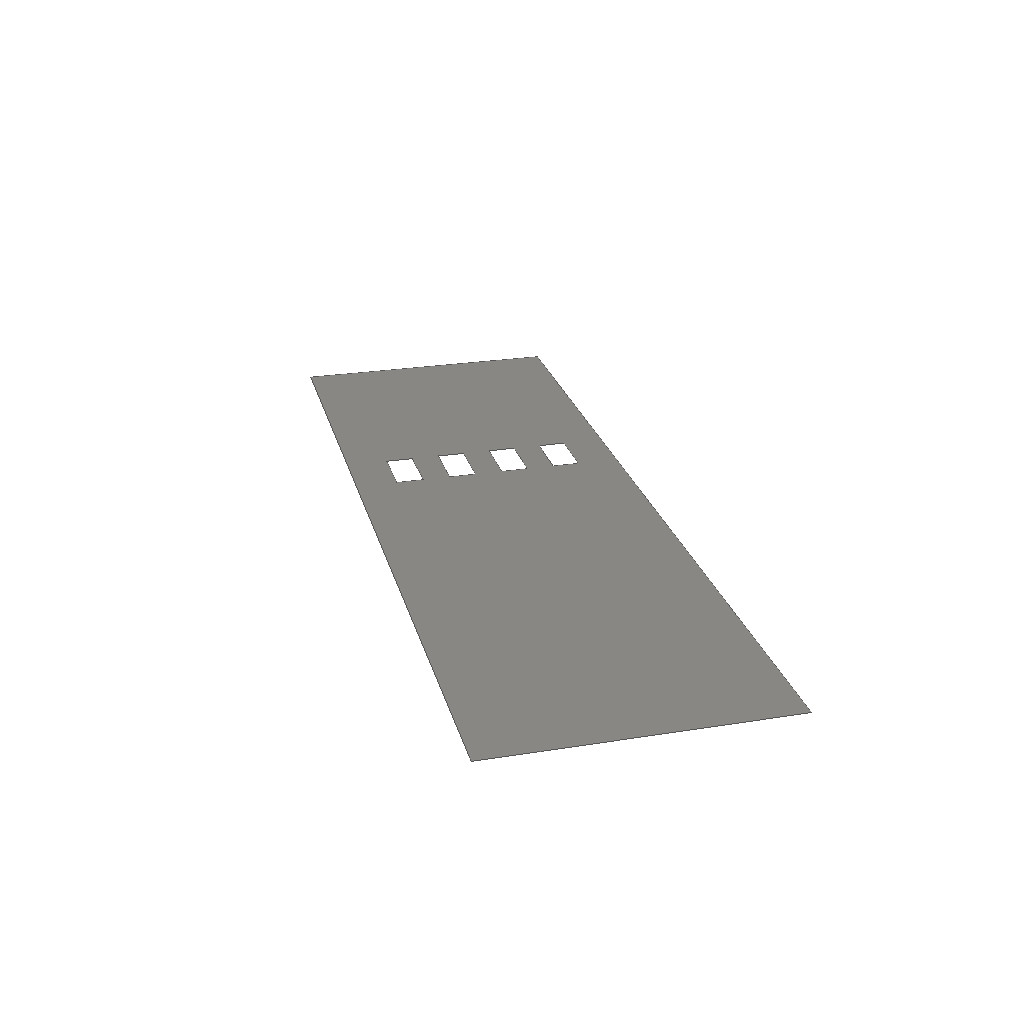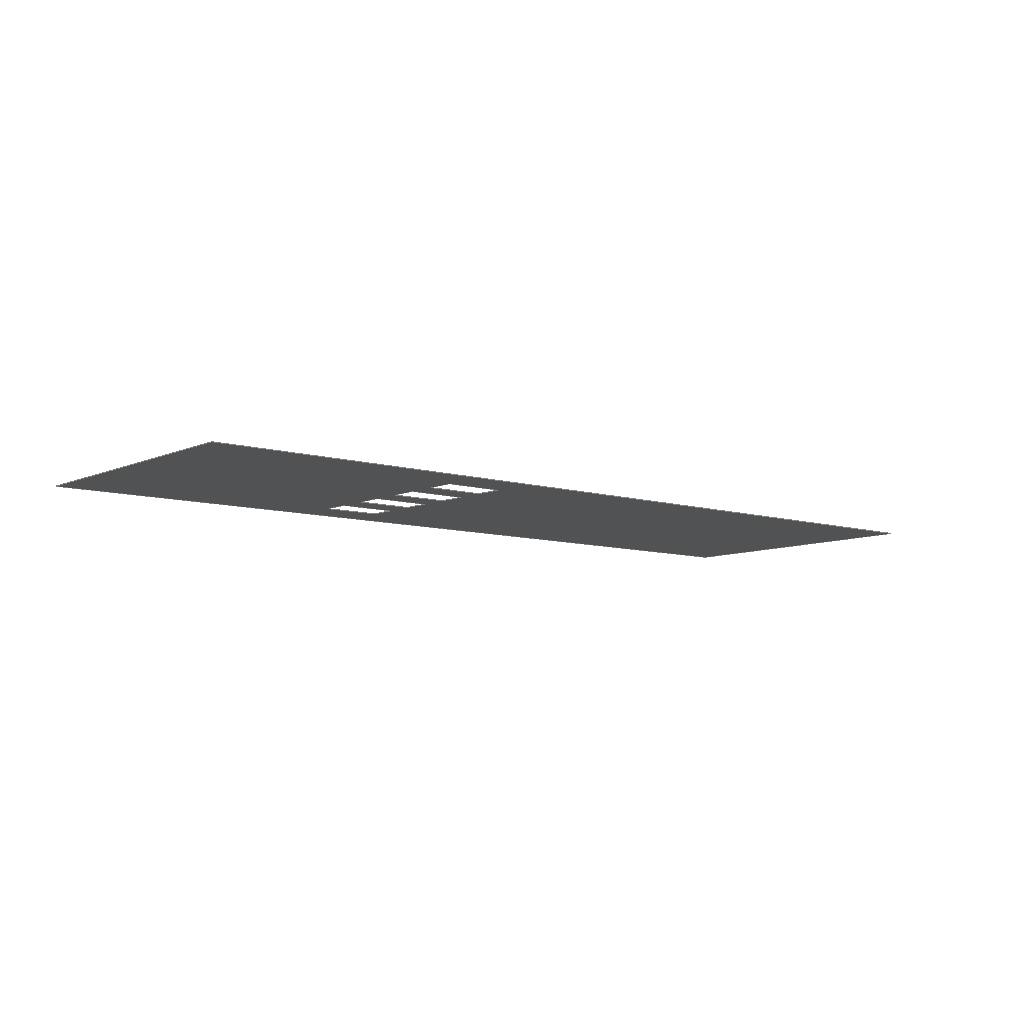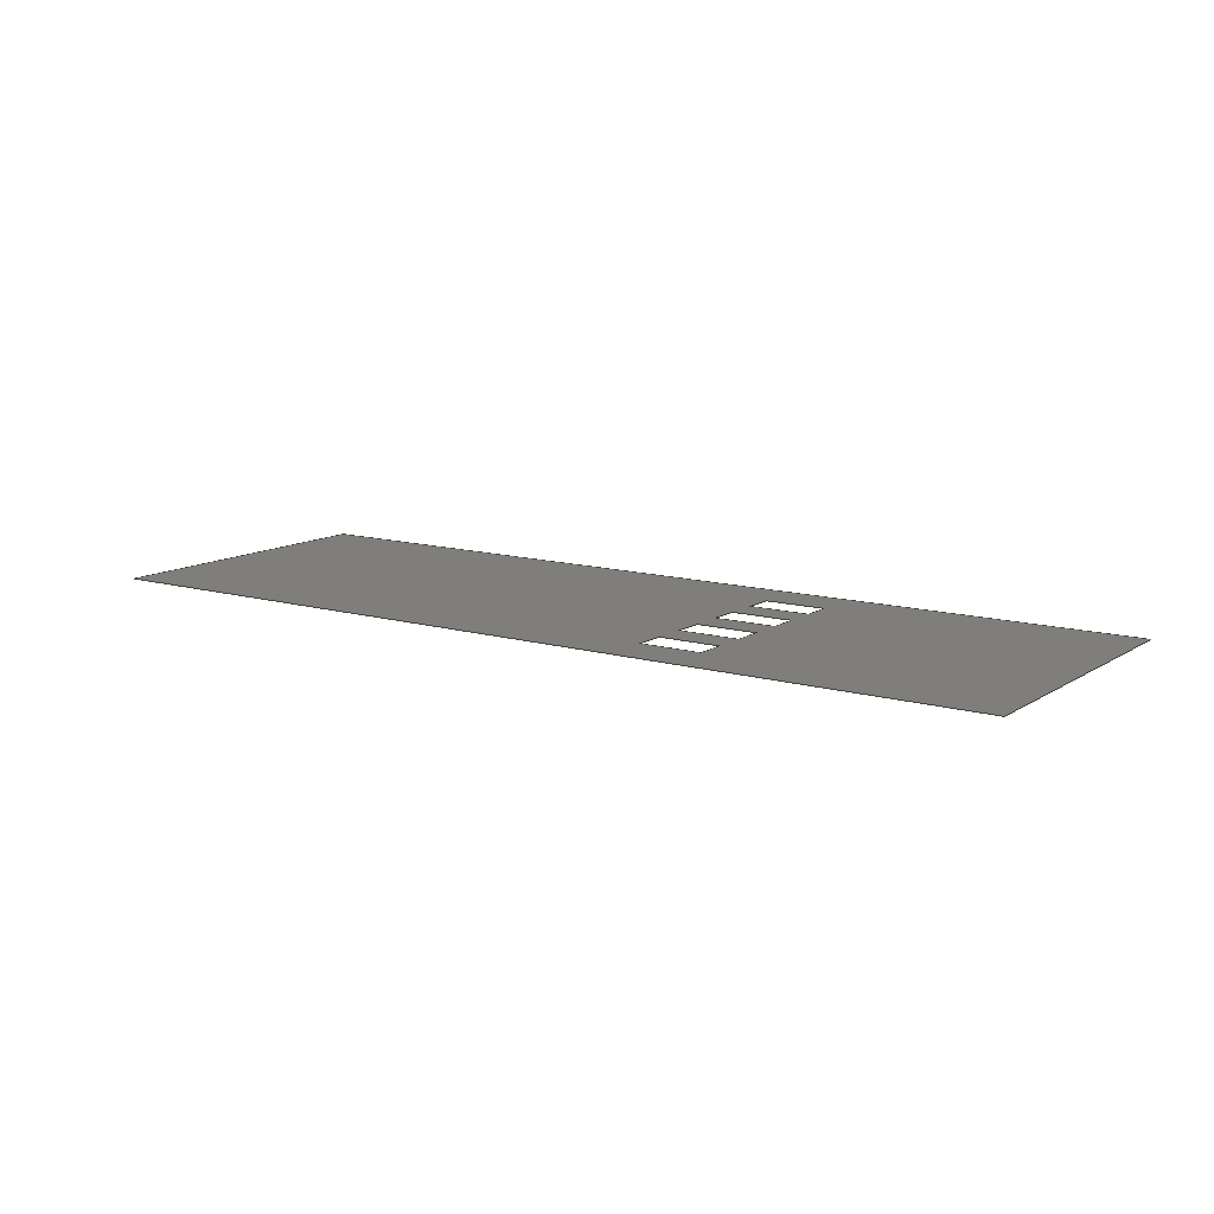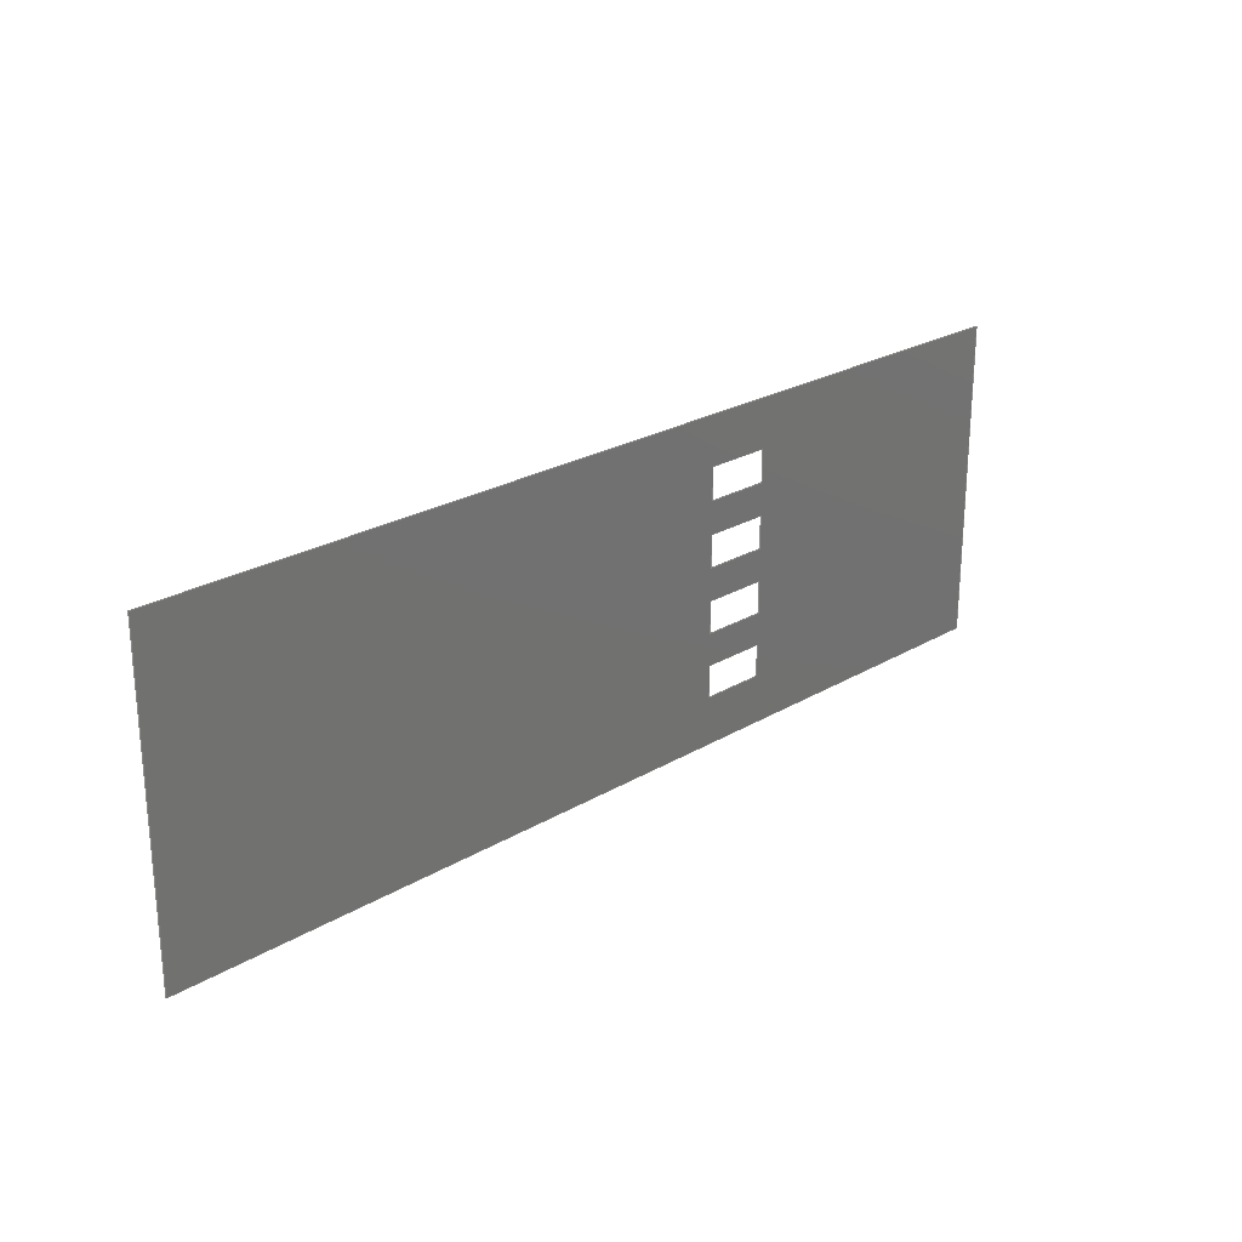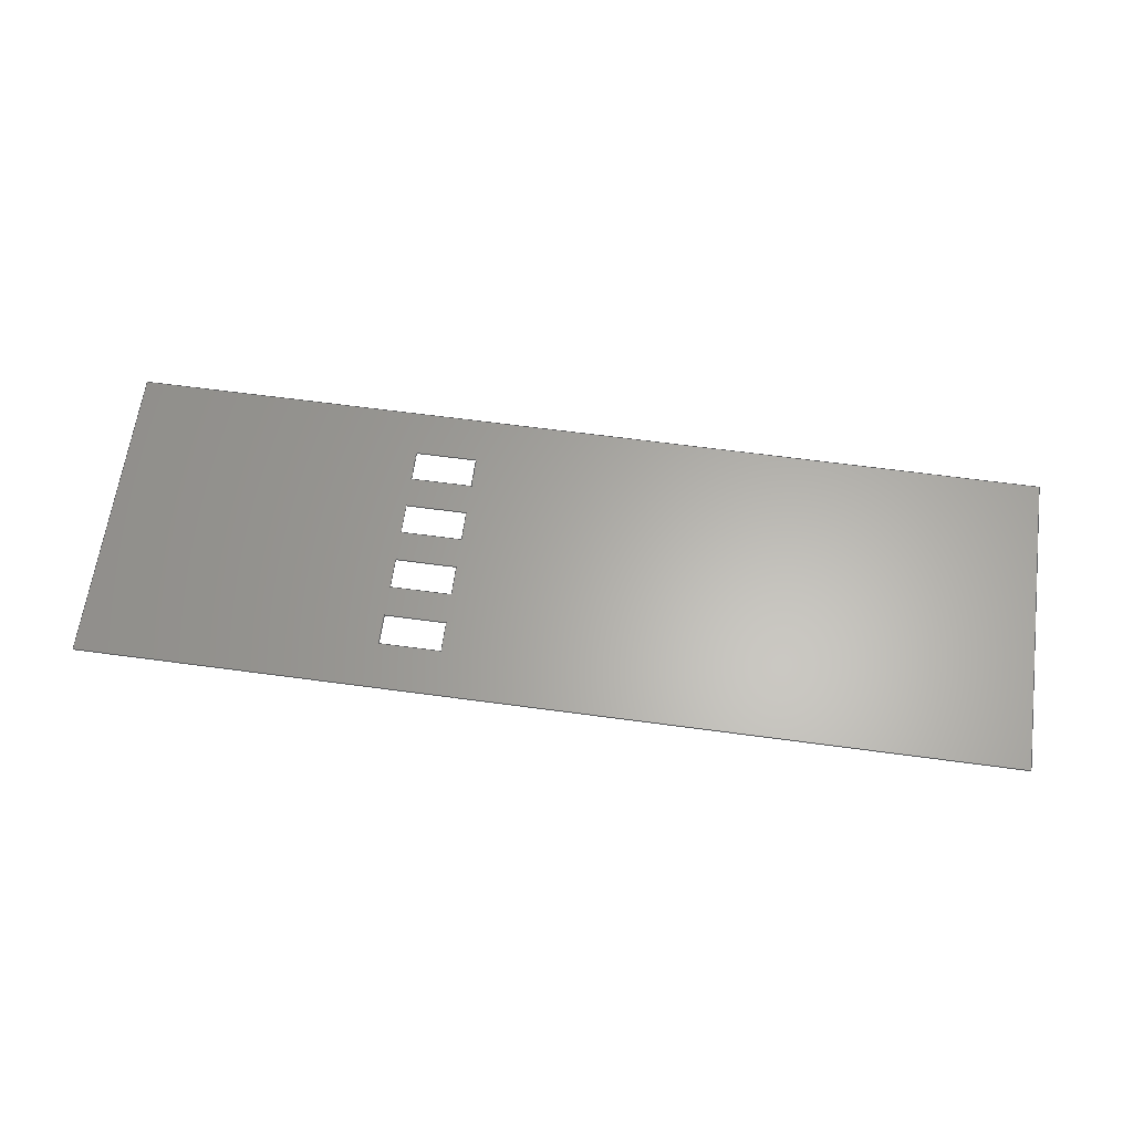
<metadata>
{"format":"step","ext":"step","renderer":"f3d","projection":"perspective","resolution":1024,"background":"white","views":[{"elev":25.6,"azim":75.6,"up":"+Y"},{"elev":-8.4,"azim":-39.6,"up":"+Y"},{"elev":12.0,"azim":-145.5,"up":"+Y"},{"elev":24.4,"azim":135.6,"up":"+Z"},{"elev":63.2,"azim":7.8,"up":"+Y"}]}
</metadata>
<code>
ISO-10303-21;
DATA;
#1 = ADVANCED_FACE ( 'NONE', ( #39, #37, #190, #51, #82 ), #85, .F. ) ;
#2 = LINE ( 'NONE', #52, #127 ) ;
#3 = VERTEX_POINT ( 'NONE', #98 ) ;
#4 = DIRECTION ( 'NONE',  ( 0, 0, -1 ) ) ;
#5 = CARTESIAN_POINT ( 'NONE',  ( -150, 0, 50 ) ) ;
#6 = LINE ( 'NONE', #72, #96 ) ;
#7 = VECTOR ( 'NONE', #152, 1000 ) ;
#8 = LINE ( 'NONE', #76, #174 ) ;
#9 = DIRECTION ( 'NONE',  ( -1, -0, -0 ) ) ;
#10 = SHAPE_DEFINITION_REPRESENTATION ( #158, #172 ) ;
#11 = VERTEX_POINT ( 'NONE', #5 ) ;
#12 = VECTOR ( 'NONE', #4, 1000 ) ;
#13 = VECTOR ( 'NONE', #194, 1000 ) ;
#14 = LINE ( 'NONE', #143, #12 ) ;
#15 = DIRECTION ( 'NONE',  ( 1, 0, 0 ) ) ;
#16 = EDGE_CURVE ( 'NONE', #3, #163, #103, .T. ) ;
#17 = CARTESIAN_POINT ( 'NONE',  ( -150, 0, -50 ) ) ;
#18 = CARTESIAN_POINT ( 'NONE',  ( -55, 0, 35 ) ) ;
#19 = CARTESIAN_POINT ( 'NONE',  ( -55, 0, 15 ) ) ;
#20 = VERTEX_POINT ( 'NONE', #178 ) ;
#21 = AXIS2_PLACEMENT_3D ( 'NONE', #137, #120, #184 ) ;
#22 = CARTESIAN_POINT ( 'NONE',  ( 150, 0, 50 ) ) ;
#23 = LINE ( 'NONE', #196, #32 ) ;
#24 = ORIENTED_EDGE ( 'NONE', *, *, #31, .F. ) ;
#25 = CARTESIAN_POINT ( 'NONE',  ( -35, 0, 35 ) ) ;
#26 = VECTOR ( 'NONE', #88, 1000 ) ;
#27 = CARTESIAN_POINT ( 'NONE',  ( -150, 0, 50 ) ) ;
#28 = ORIENTED_EDGE ( 'NONE', *, *, #74, .F. ) ;
#29 = PRODUCT_CONTEXT ( 'NONE', #44, 'mechanical' ) ;
#30 = VECTOR ( 'NONE', #105, 1000 ) ;
#31 = EDGE_CURVE ( 'NONE', #122, #75, #14, .T. ) ;
#32 = VECTOR ( 'NONE', #109, 1000 ) ;
#33 = LINE ( 'NONE', #69, #173 ) ;
#34 = DIRECTION ( 'NONE',  ( 0, -1, 0 ) ) ;
#35 = EDGE_CURVE ( 'NONE', #42, #60, #33, .T. ) ;
#36 = LINE ( 'NONE', #67, #84 ) ;
#37 = FACE_BOUND ( 'NONE', #94, .T. ) ;
#38 = VERTEX_POINT ( 'NONE', #162 ) ;
#39 = FACE_BOUND ( 'NONE', #65, .T. ) ;
#40 = LINE ( 'NONE', #108, #7 ) ;
#41 = APPLICATION_PROTOCOL_DEFINITION ( 'draft international standard', 'automotive_design', 1998, #44 ) ;
#42 = VERTEX_POINT ( 'NONE', #19 ) ;
#43 = DIRECTION ( 'NONE',  ( -1, -0, -0 ) ) ;
#44 = APPLICATION_CONTEXT ( 'automotive_design' ) ;
#45 = ORIENTED_EDGE ( 'NONE', *, *, #199, .T. ) ;
#46 = PRODUCT ( 'heater_extended', 'heater_extended', '', ( #29 ) ) ;
#47 = LINE ( 'NONE', #58, #95 ) ;
#48 = ORIENTED_EDGE ( 'NONE', *, *, #111, .F. ) ;
#49 = EDGE_CURVE ( 'NONE', #113, #20, #112, .T. ) ;
#50 = APPLICATION_CONTEXT ( 'automotive_design' ) ;
#51 = FACE_BOUND ( 'NONE', #104, .T. ) ;
#52 = CARTESIAN_POINT ( 'NONE',  ( -55, 0, 5 ) ) ;
#53 = CARTESIAN_POINT ( 'NONE',  ( -55, 0, -5 ) ) ;
#54 = VECTOR ( 'NONE', #145, 1000 ) ;
#55 = CARTESIAN_POINT ( 'NONE',  ( -35, 0, 15 ) ) ;
#56 = ORIENTED_EDGE ( 'NONE', *, *, #189, .F. ) ;
#57 = DIRECTION ( 'NONE',  ( -0, -0, 1 ) ) ;
#58 = CARTESIAN_POINT ( 'NONE',  ( -55, 0, -15 ) ) ;
#59 =( NAMED_UNIT ( * ) SI_UNIT ( $, .STERADIAN. ) SOLID_ANGLE_UNIT ( ) );
#60 = VERTEX_POINT ( 'NONE', #55 ) ;
#61 = CARTESIAN_POINT ( 'NONE',  ( -55, 0, 25 ) ) ;
#62 = VERTEX_POINT ( 'NONE', #131 ) ;
#63 = VERTEX_POINT ( 'NONE', #100 ) ;
#64 = EDGE_CURVE ( 'NONE', #151, #171, #86, .T. ) ;
#65 = EDGE_LOOP ( 'NONE', ( #139, #28, #183, #71 ) ) ;
#66 = PRODUCT_DEFINITION_CONTEXT ( 'detailed design', #50, 'design' ) ;
#67 = CARTESIAN_POINT ( 'NONE',  ( -55, 0, 15 ) ) ;
#68 = SHELL_BASED_SURFACE_MODEL ( 'NONE', ( #141 ) );
#69 = CARTESIAN_POINT ( 'NONE',  ( -55, 0, 15 ) ) ;
#70 = CARTESIAN_POINT ( 'NONE',  ( -55, 0, -25 ) ) ;
#71 = ORIENTED_EDGE ( 'NONE', *, *, #80, .F. ) ;
#72 = CARTESIAN_POINT ( 'NONE',  ( 150, 0, 50 ) ) ;
#73 = VECTOR ( 'NONE', #147, 1000 ) ;
#74 = EDGE_CURVE ( 'NONE', #60, #198, #8, .T. ) ;
#75 = VERTEX_POINT ( 'NONE', #142 ) ;
#76 = CARTESIAN_POINT ( 'NONE',  ( -35, 0, 15 ) ) ;
#77 =( NAMED_UNIT ( * ) PLANE_ANGLE_UNIT ( ) SI_UNIT ( $, .RADIAN. ) );
#78 = EDGE_CURVE ( 'NONE', #198, #133, #2, .T. ) ;
#79 = LINE ( 'NONE', #138, #99 ) ;
#80 = EDGE_CURVE ( 'NONE', #133, #42, #36, .T. ) ;
#81 = ORIENTED_EDGE ( 'NONE', *, *, #188, .F. ) ;
#82 = FACE_BOUND ( 'NONE', #161, .T. ) ;
#83 = VERTEX_POINT ( 'NONE', #17 ) ;
#84 = VECTOR ( 'NONE', #159, 1000 ) ;
#85 = PLANE ( 'NONE',  #121 ) ;
#86 = LINE ( 'NONE', #70, #26 ) ;
#87 = PRODUCT_RELATED_PRODUCT_CATEGORY ( 'part', '', ( #46 ) ) ;
#88 = DIRECTION ( 'NONE',  ( -0, -0, 1 ) ) ;
#89 = CARTESIAN_POINT ( 'NONE',  ( -55, 0, -5 ) ) ;
#90 = ORIENTED_EDGE ( 'NONE', *, *, #49, .F. ) ;
#91 = DIRECTION ( 'NONE',  ( -1, -0, -0 ) ) ;
#92 = CARTESIAN_POINT ( 'NONE',  ( -55, 0, -35 ) ) ;
#93 = ORIENTED_EDGE ( 'NONE', *, *, #187, .T. ) ;
#94 = EDGE_LOOP ( 'NONE', ( #168, #24, #166, #149 ) ) ;
#95 = VECTOR ( 'NONE', #91, 1000 ) ;
#96 = VECTOR ( 'NONE', #117, 1000 ) ;
#97 = CARTESIAN_POINT ( 'NONE',  ( -55, 0, -15 ) ) ;
#98 = CARTESIAN_POINT ( 'NONE',  ( -55, 0, 35 ) ) ;
#99 = VECTOR ( 'NONE', #170, 1000 ) ;
#100 = CARTESIAN_POINT ( 'NONE',  ( -35, 0, 25 ) ) ;
#101 = EDGE_CURVE ( 'NONE', #163, #63, #132, .T. ) ;
#102 = LINE ( 'NONE', #160, #54 ) ;
#103 = LINE ( 'NONE', #18, #200 ) ;
#104 = EDGE_LOOP ( 'NONE', ( #177, #106, #90, #48 ) ) ;
#105 = DIRECTION ( 'NONE',  ( -1, -0, -0 ) ) ;
#106 = ORIENTED_EDGE ( 'NONE', *, *, #155, .F. ) ;
#107 = LINE ( 'NONE', #27, #146 ) ;
#108 = CARTESIAN_POINT ( 'NONE',  ( -35, 0, -5 ) ) ;
#109 = DIRECTION ( 'NONE',  ( 1, 0, 0 ) ) ;
#110 =( GEOMETRIC_REPRESENTATION_CONTEXT ( 3 ) GLOBAL_UNCERTAINTY_ASSIGNED_CONTEXT ( ( #129 ) ) GLOBAL_UNIT_ASSIGNED_CONTEXT ( ( #150, #77, #59 ) ) REPRESENTATION_CONTEXT ( 'NONE', 'WORKASPACE' ) );
#111 = EDGE_CURVE ( 'NONE', #140, #113, #192, .T. ) ;
#112 = LINE ( 'NONE', #89, #73 ) ;
#113 = VERTEX_POINT ( 'NONE', #179 ) ;
#114 = DIRECTION ( 'NONE',  ( -1, -0, -0 ) ) ;
#115 = DIRECTION ( 'NONE',  ( -0, -0, 1 ) ) ;
#116 = VERTEX_POINT ( 'NONE', #175 ) ;
#117 = DIRECTION ( 'NONE',  ( 0, 0, -1 ) ) ;
#118 = CARTESIAN_POINT ( 'NONE',  ( -35, 0, 5 ) ) ;
#119 = ORIENTED_EDGE ( 'NONE', *, *, #16, .F. ) ;
#120 = DIRECTION ( 'NONE',  ( 0, 0, 1 ) ) ;
#121 = AXIS2_PLACEMENT_3D ( 'NONE', #134, #34, #144 ) ;
#122 = VERTEX_POINT ( 'NONE', #135 ) ;
#123 = EDGE_CURVE ( 'NONE', #171, #122, #102, .T. ) ;
#124 = VECTOR ( 'NONE', #43, 1000 ) ;
#125 = VECTOR ( 'NONE', #115, 1000 ) ;
#126 = EDGE_LOOP ( 'NONE', ( #182, #153, #45, #93 ) ) ;
#127 = VECTOR ( 'NONE', #114, 1000 ) ;
#128 = CARTESIAN_POINT ( 'NONE',  ( -35, 0, 35 ) ) ;
#129 = UNCERTAINTY_MEASURE_WITH_UNIT (LENGTH_MEASURE( 1e-05 ), #150, 'distance_accuracy_value', 'NONE');
#130 = EDGE_CURVE ( 'NONE', #186, #38, #6, .T. ) ;
#131 = CARTESIAN_POINT ( 'NONE',  ( -35, 0, -15 ) ) ;
#132 = LINE ( 'NONE', #128, #13 ) ;
#133 = VERTEX_POINT ( 'NONE', #181 ) ;
#134 = CARTESIAN_POINT ( 'NONE',  ( 0, 0, 0 ) ) ;
#135 = CARTESIAN_POINT ( 'NONE',  ( -35, 0, -25 ) ) ;
#136 = LINE ( 'NONE', #165, #124 ) ;
#137 = CARTESIAN_POINT ( 'NONE',  ( 0, 0, 0 ) ) ;
#138 = CARTESIAN_POINT ( 'NONE',  ( -55, 0, 35 ) ) ;
#139 = ORIENTED_EDGE ( 'NONE', *, *, #78, .F. ) ;
#140 = VERTEX_POINT ( 'NONE', #97 ) ;
#141 = OPEN_SHELL ( 'NONE', ( #1 ) ) ;
#142 = CARTESIAN_POINT ( 'NONE',  ( -35, 0, -35 ) ) ;
#143 = CARTESIAN_POINT ( 'NONE',  ( -35, 0, -25 ) ) ;
#144 = DIRECTION ( 'NONE',  ( 0, -0, -1 ) ) ;
#145 = DIRECTION ( 'NONE',  ( 1, 0, 0 ) ) ;
#146 = VECTOR ( 'NONE', #57, 1000 ) ;
#147 = DIRECTION ( 'NONE',  ( 1, 0, 0 ) ) ;
#148 = CARTESIAN_POINT ( 'NONE',  ( -55, 0, -25 ) ) ;
#149 = ORIENTED_EDGE ( 'NONE', *, *, #64, .F. ) ;
#150 =( LENGTH_UNIT ( ) NAMED_UNIT ( * ) SI_UNIT ( .MILLI., .METRE. ) );
#151 = VERTEX_POINT ( 'NONE', #156 ) ;
#152 = DIRECTION ( 'NONE',  ( 0, 0, -1 ) ) ;
#153 = ORIENTED_EDGE ( 'NONE', *, *, #176, .T. ) ;
#154 = EDGE_CURVE ( 'NONE', #62, #140, #47, .T. ) ;
#155 = EDGE_CURVE ( 'NONE', #20, #62, #40, .T. ) ;
#156 = CARTESIAN_POINT ( 'NONE',  ( -55, 0, -35 ) ) ;
#157 = LINE ( 'NONE', #61, #193 ) ;
#158 = PRODUCT_DEFINITION_SHAPE ( 'NONE', 'NONE',  #197 ) ;
#159 = DIRECTION ( 'NONE',  ( -0, -0, 1 ) ) ;
#160 = CARTESIAN_POINT ( 'NONE',  ( -55, 0, -25 ) ) ;
#161 = EDGE_LOOP ( 'NONE', ( #180, #119, #56, #81 ) ) ;
#162 = CARTESIAN_POINT ( 'NONE',  ( 150, 0, -50 ) ) ;
#163 = VERTEX_POINT ( 'NONE', #25 ) ;
#164 = PRODUCT_DEFINITION_FORMATION_WITH_SPECIFIED_SOURCE ( 'ANY', '', #46, .NOT_KNOWN. ) ;
#165 = CARTESIAN_POINT ( 'NONE',  ( -150, 0, -50 ) ) ;
#166 = ORIENTED_EDGE ( 'NONE', *, *, #123, .F. ) ;
#167 = APPLICATION_PROTOCOL_DEFINITION ( 'draft international standard', 'automotive_design', 1998, #50 ) ;
#168 = ORIENTED_EDGE ( 'NONE', *, *, #169, .F. ) ;
#169 = EDGE_CURVE ( 'NONE', #75, #151, #185, .T. ) ;
#170 = DIRECTION ( 'NONE',  ( -0, -0, 1 ) ) ;
#171 = VERTEX_POINT ( 'NONE', #148 ) ;
#172 = MANIFOLD_SURFACE_SHAPE_REPRESENTATION ( 'heater_extended', ( #68, #21 ), #110 ) ;
#173 = VECTOR ( 'NONE', #195, 1000 ) ;
#174 = VECTOR ( 'NONE', #191, 1000 ) ;
#175 = CARTESIAN_POINT ( 'NONE',  ( -55, 0, 25 ) ) ;
#176 = EDGE_CURVE ( 'NONE', #38, #83, #136, .T. ) ;
#177 = ORIENTED_EDGE ( 'NONE', *, *, #154, .F. ) ;
#178 = CARTESIAN_POINT ( 'NONE',  ( -35, 0, -5 ) ) ;
#179 = CARTESIAN_POINT ( 'NONE',  ( -55, 0, -5 ) ) ;
#180 = ORIENTED_EDGE ( 'NONE', *, *, #101, .F. ) ;
#181 = CARTESIAN_POINT ( 'NONE',  ( -55, 0, 5 ) ) ;
#182 = ORIENTED_EDGE ( 'NONE', *, *, #130, .T. ) ;
#183 = ORIENTED_EDGE ( 'NONE', *, *, #35, .F. ) ;
#184 = DIRECTION ( 'NONE',  ( 1, 0, 0 ) ) ;
#185 = LINE ( 'NONE', #92, #30 ) ;
#186 = VERTEX_POINT ( 'NONE', #22 ) ;
#187 = EDGE_CURVE ( 'NONE', #11, #186, #23, .T. ) ;
#188 = EDGE_CURVE ( 'NONE', #63, #116, #157, .T. ) ;
#189 = EDGE_CURVE ( 'NONE', #116, #3, #79, .T. ) ;
#190 = FACE_OUTER_BOUND ( 'NONE', #126, .T. ) ;
#191 = DIRECTION ( 'NONE',  ( 0, 0, -1 ) ) ;
#192 = LINE ( 'NONE', #53, #125 ) ;
#193 = VECTOR ( 'NONE', #9, 1000 ) ;
#194 = DIRECTION ( 'NONE',  ( 0, 0, -1 ) ) ;
#195 = DIRECTION ( 'NONE',  ( 1, 0, 0 ) ) ;
#196 = CARTESIAN_POINT ( 'NONE',  ( -150, 0, 50 ) ) ;
#197 = PRODUCT_DEFINITION ( 'UNKNOWN', '', #164, #66 ) ;
#198 = VERTEX_POINT ( 'NONE', #118 ) ;
#199 = EDGE_CURVE ( 'NONE', #83, #11, #107, .T. ) ;
#200 = VECTOR ( 'NONE', #15, 1000 ) ;
ENDSEC;
END-ISO-10303-21;

</code>
